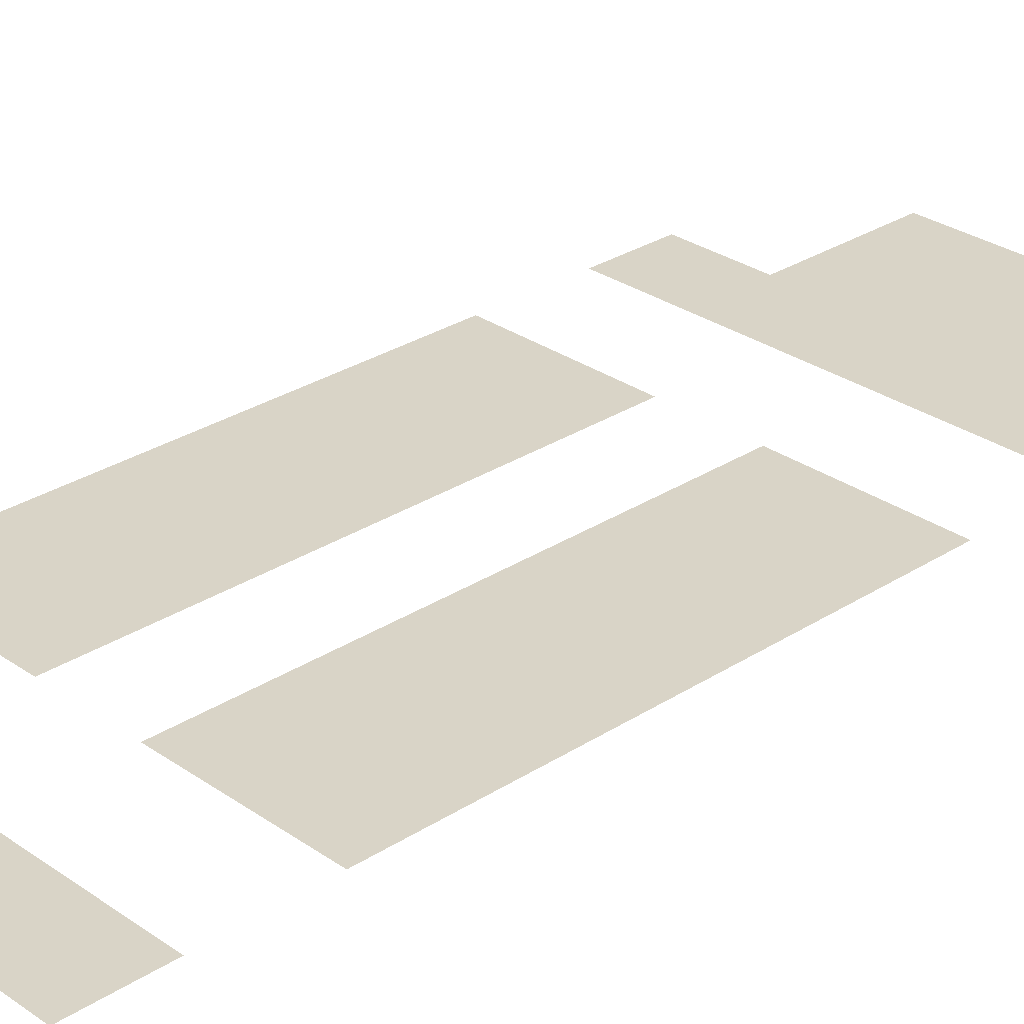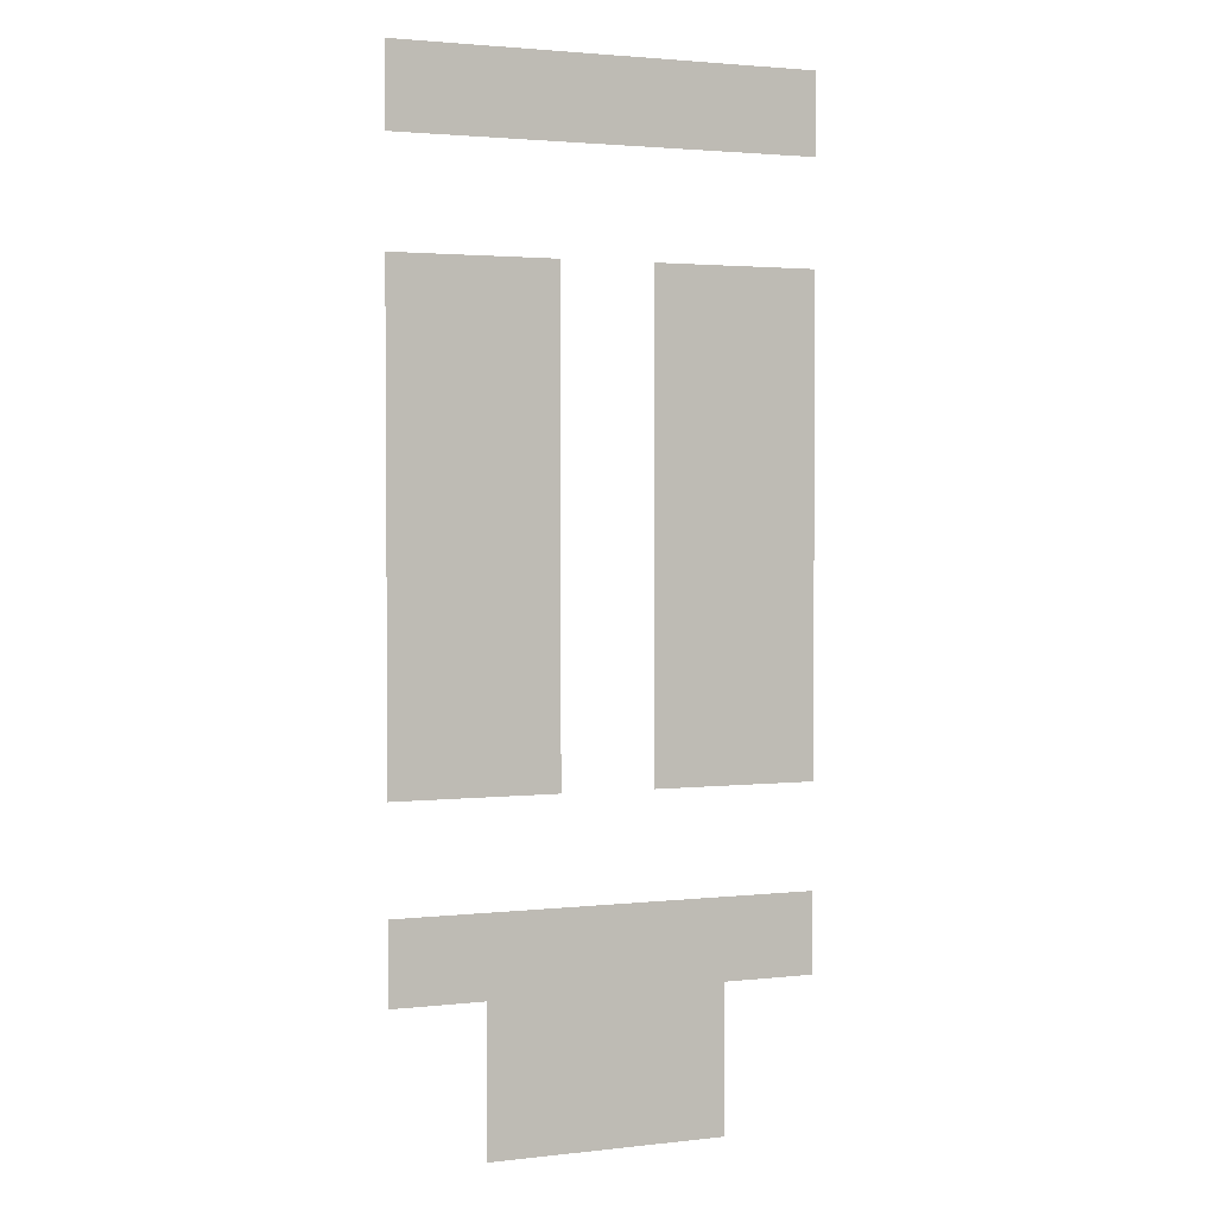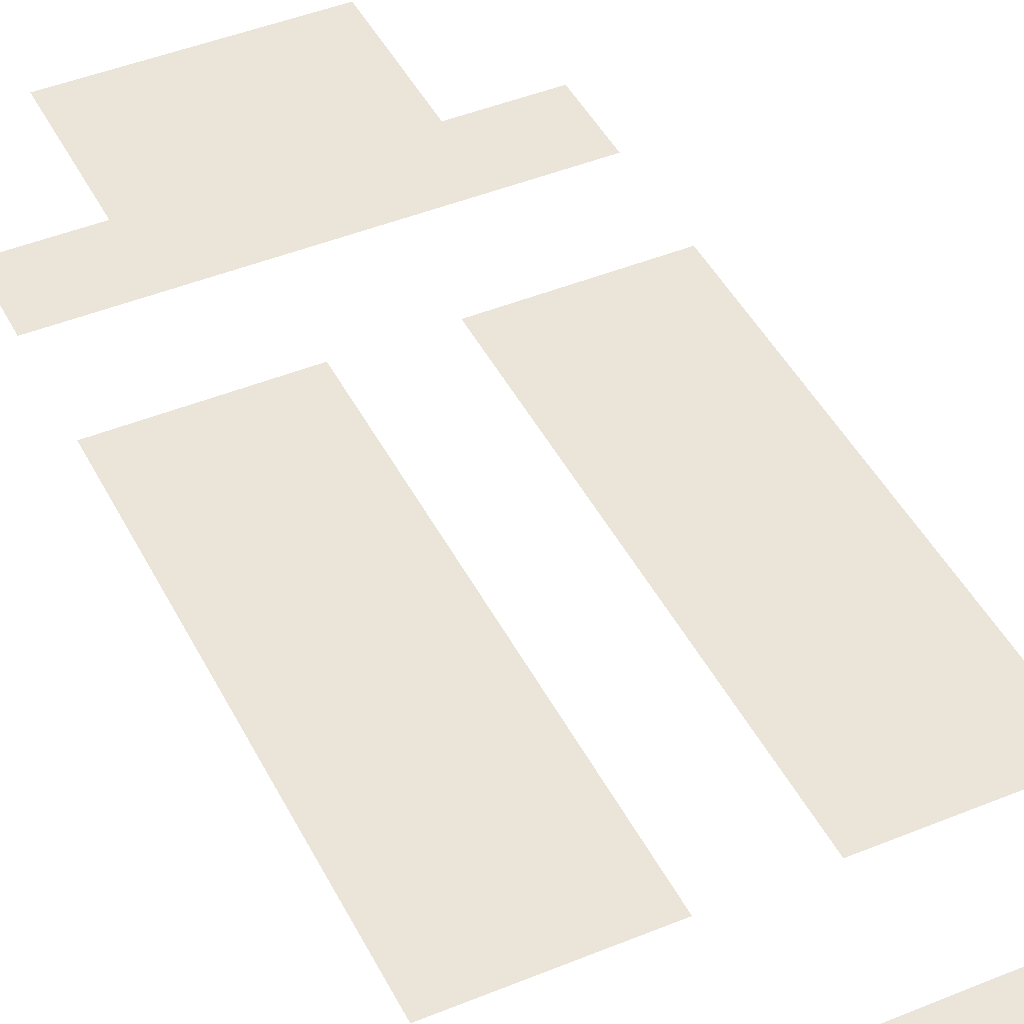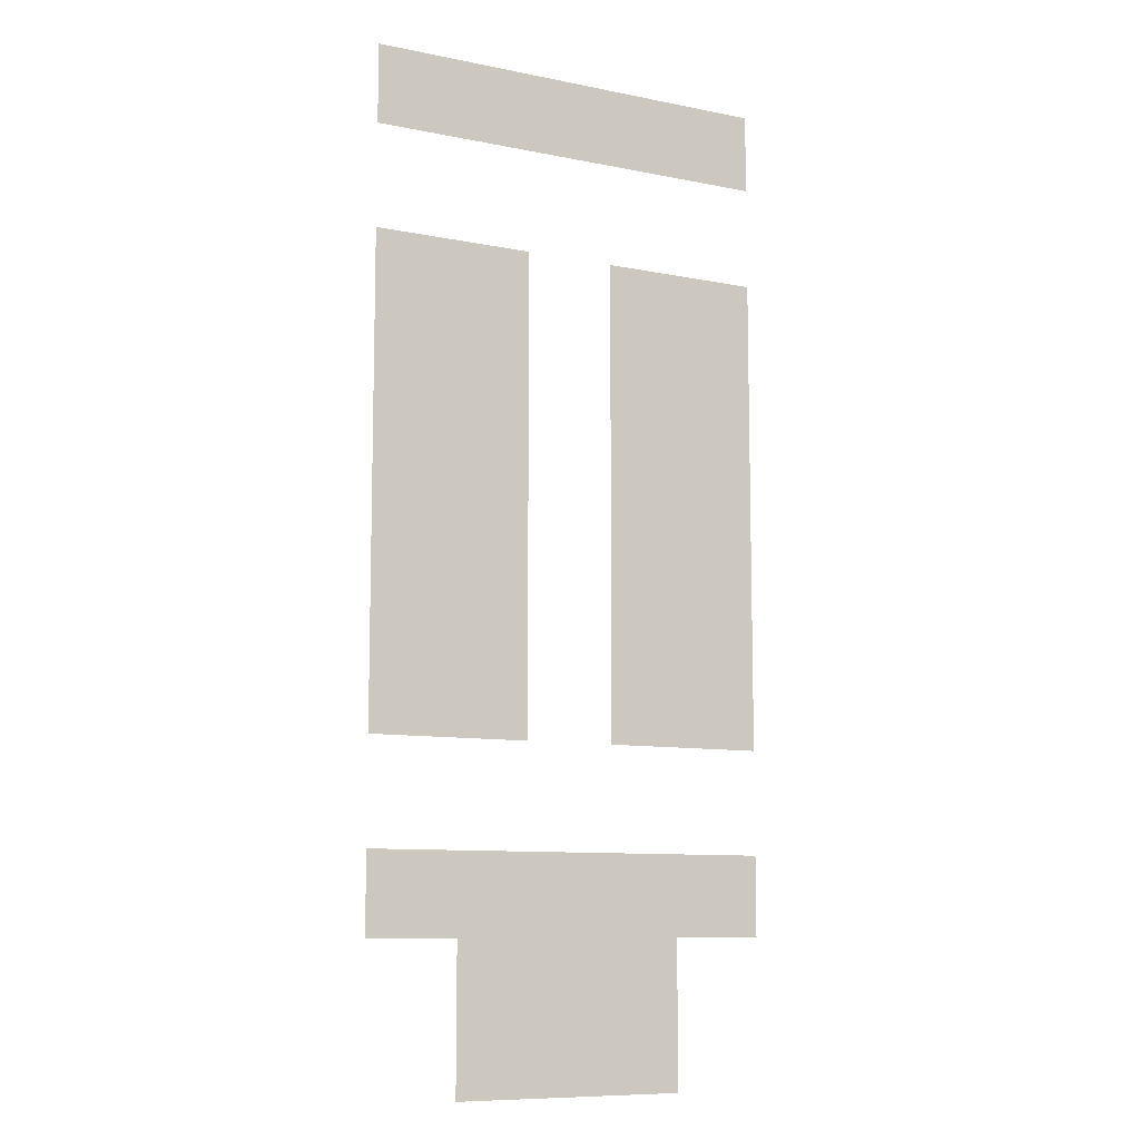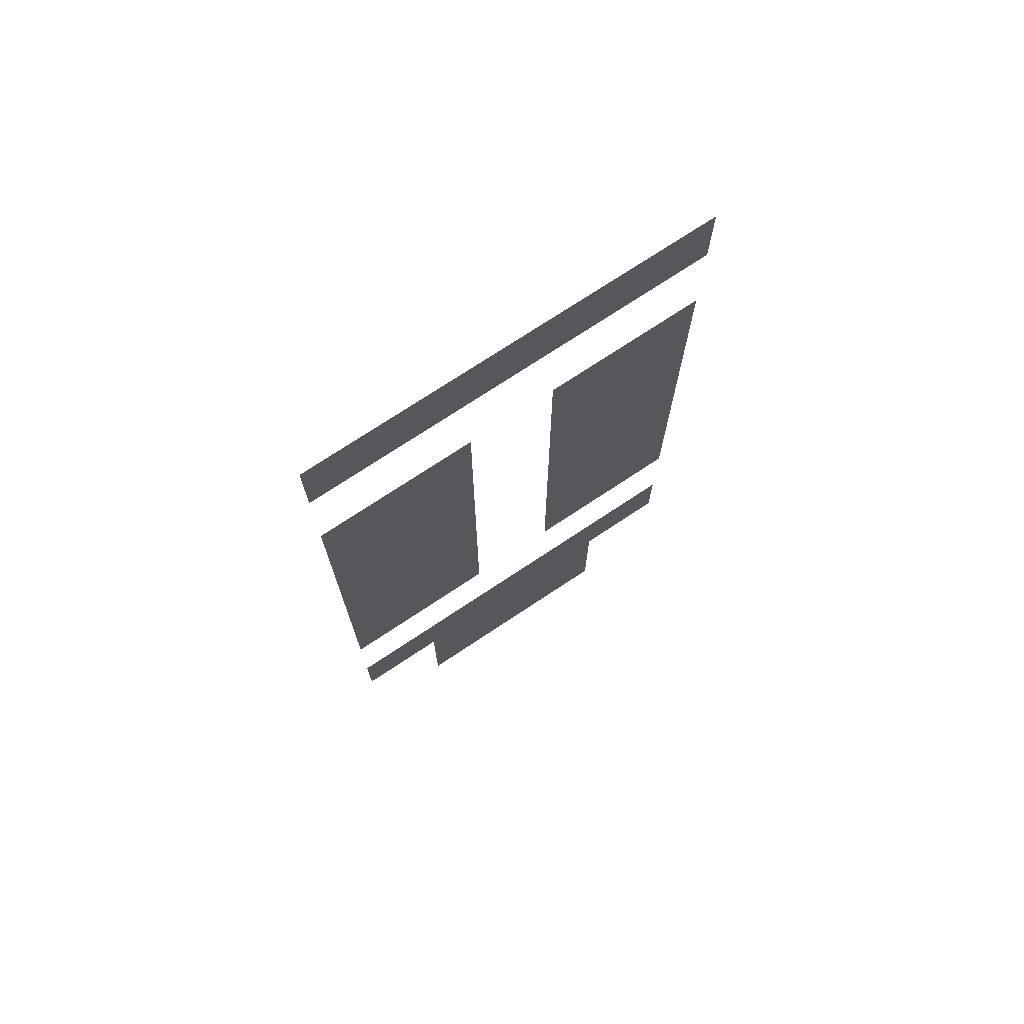
<metadata>
{"format":"obj","ext":"obj","renderer":"f3d","projection":"perspective","resolution":1024,"background":"white","views":[{"elev":28.8,"azim":46.1,"up":"+Y"},{"elev":2.6,"azim":158.7,"up":"+Z"},{"elev":44.5,"azim":-25.6,"up":"+Y"},{"elev":-9.5,"azim":152.2,"up":"+Z"},{"elev":73.6,"azim":-33.6,"up":"+Z"}]}
</metadata>
<code>
v -0.32 0 -0.03217
v -0.32 0 -0.05908
v -0.18 0 -0.05908
v -0.18 0 -0.03217
v -0.32 0 -0.09408
v -0.32 0 -0.256
v -0.2653 0 -0.256
v -0.2653 0 -0.09408
v -0.2347 0 -0.09408
v -0.2347 0 -0.256
v -0.18 0 -0.256
v -0.18 0 -0.09408
v -0.2894 0 -0.3179
v -0.2106 0 -0.3179
v -0.18 0 -0.291
v -0.32 0 -0.291
v -0.2894 0 -0.3179
v -0.32 0 -0.291
v -0.32 0 -0.3179
v -0.2894 0 -0.3179
v -0.2894 0 -0.3672
v -0.2106 0 -0.3672
v -0.2106 0 -0.3179
v -0.2106 0 -0.3179
v -0.18 0 -0.3179
v -0.18 0 -0.291
g mesh7278174
f 1 2 3
f 3 4 1
f 5 6 7
f 7 8 5
f 9 10 11
f 11 12 9
f 13 14 15
f 15 16 13
f 17 18 19
f 20 21 22
f 22 23 20
f 24 25 26

</code>
